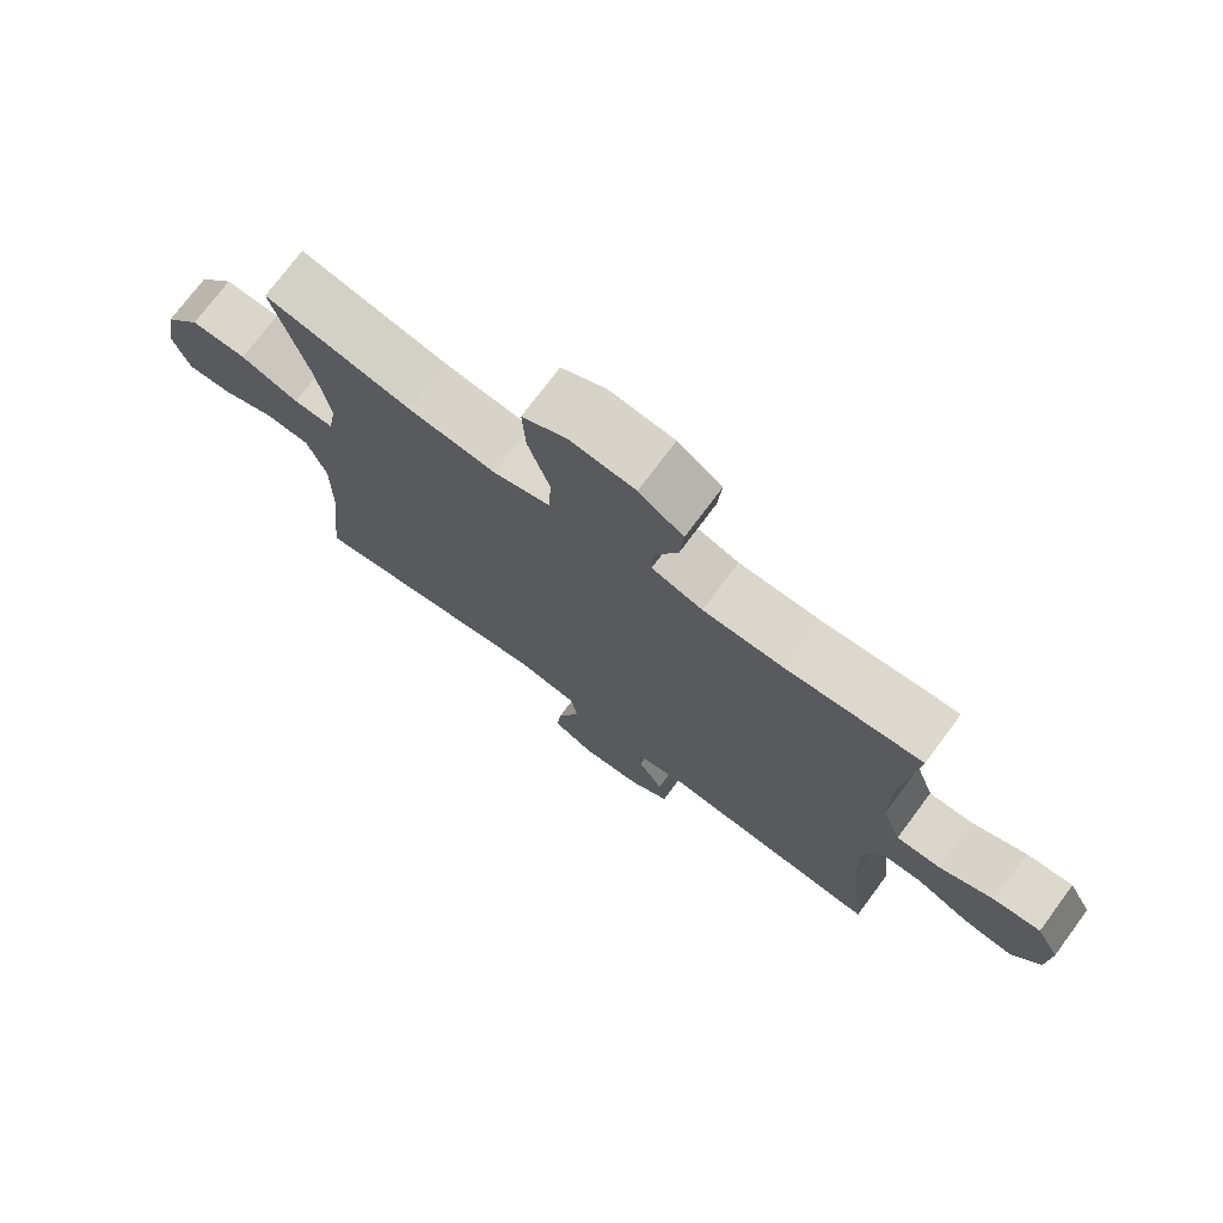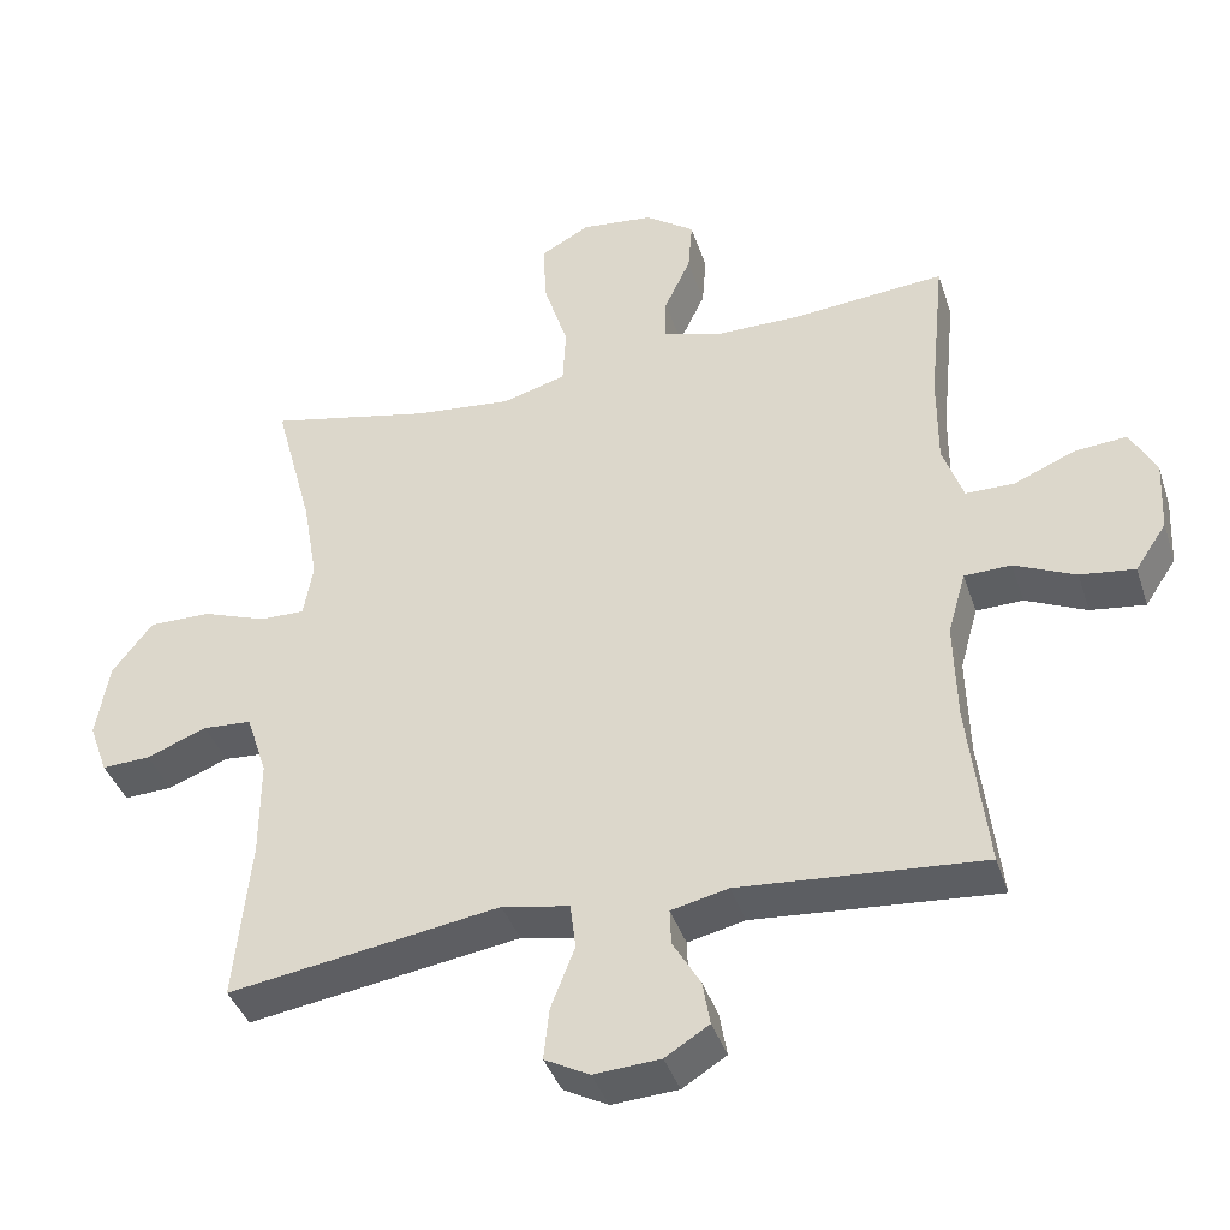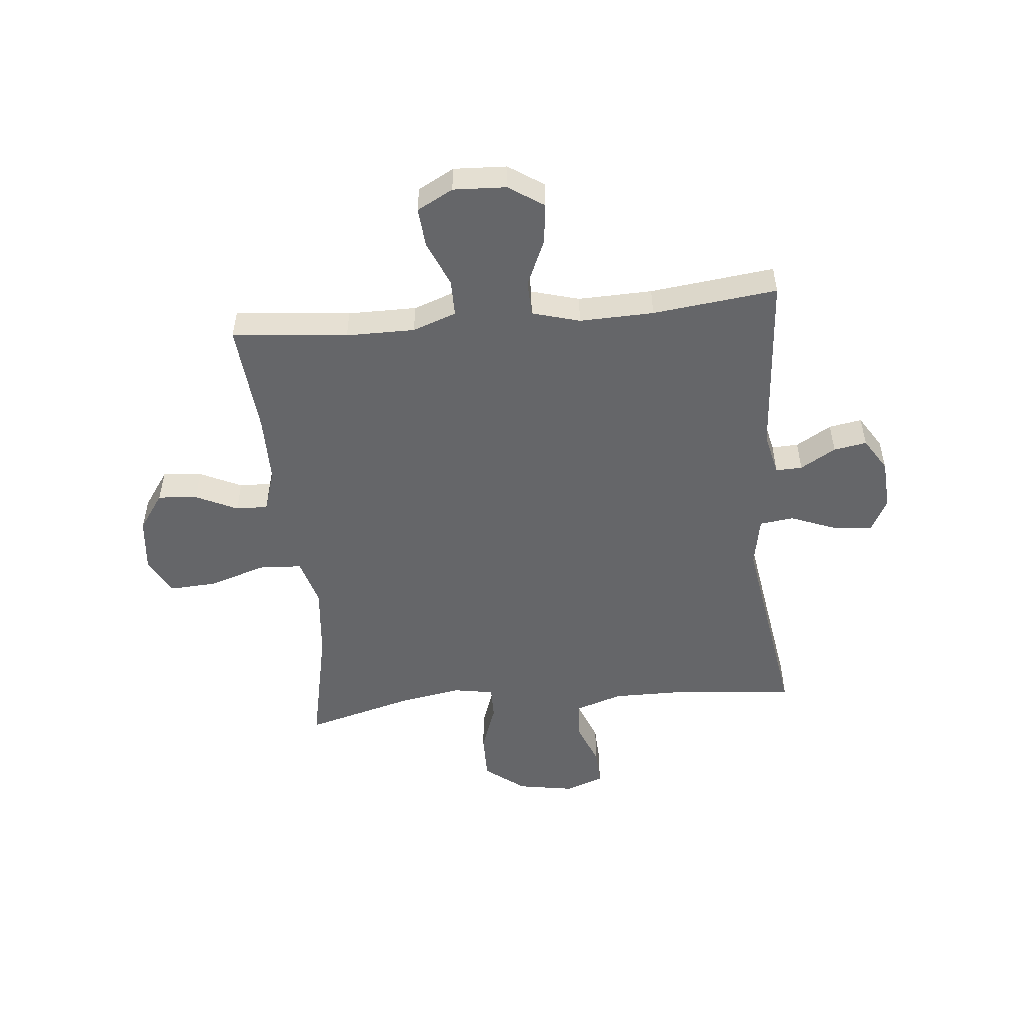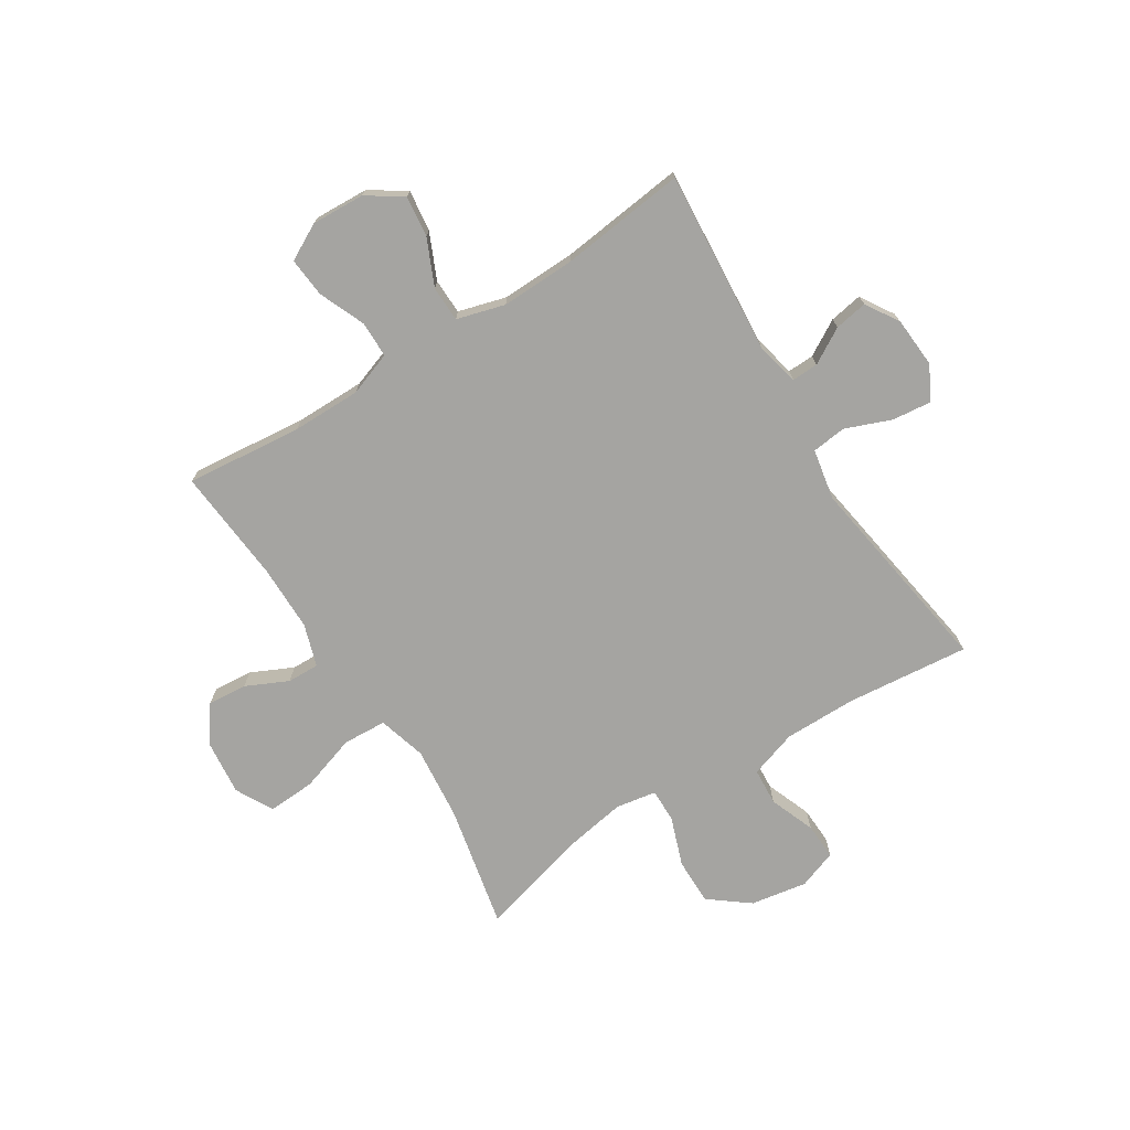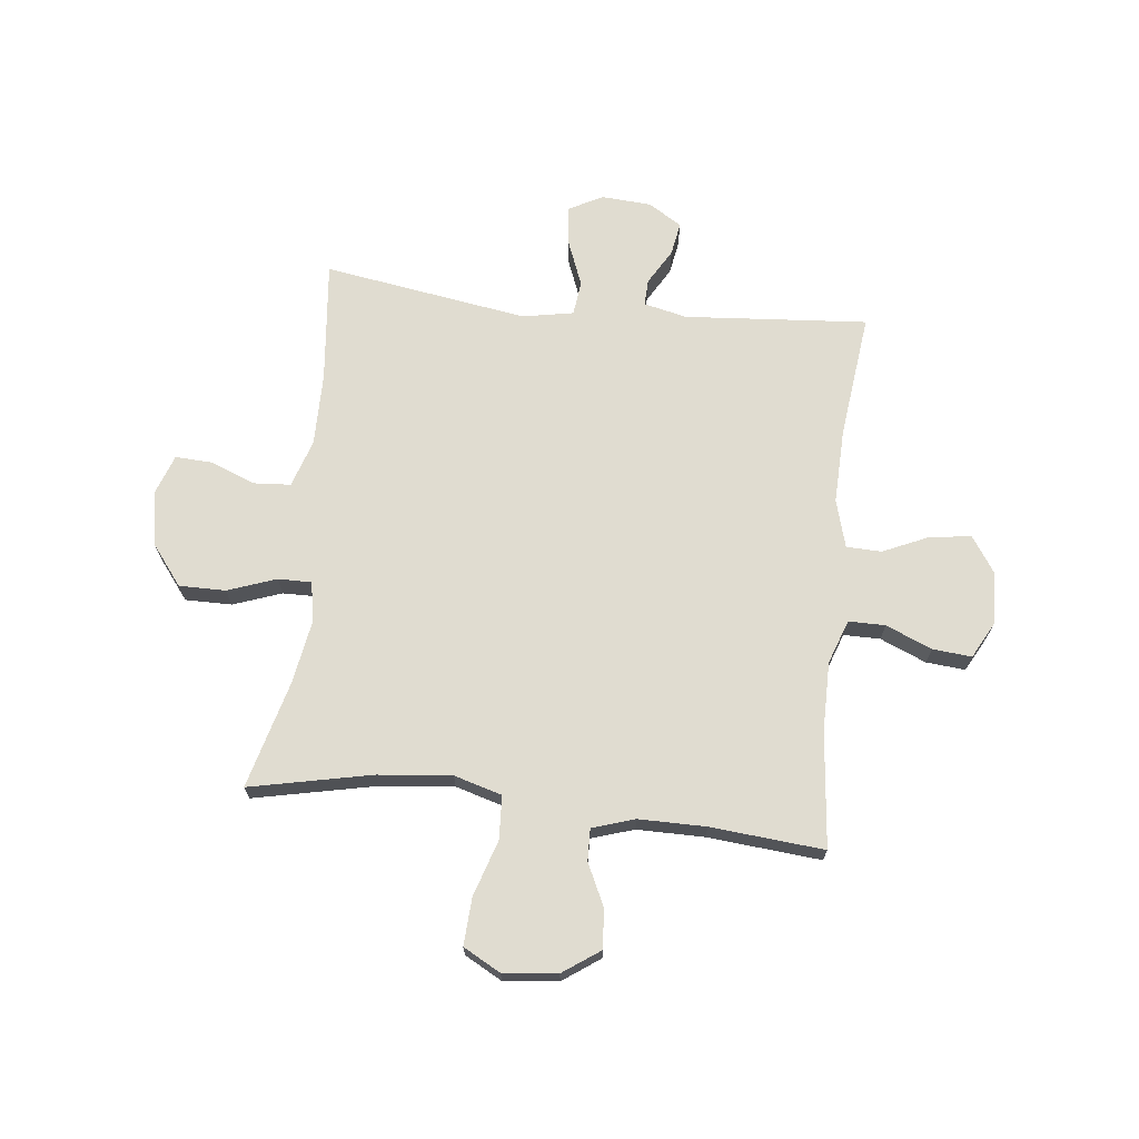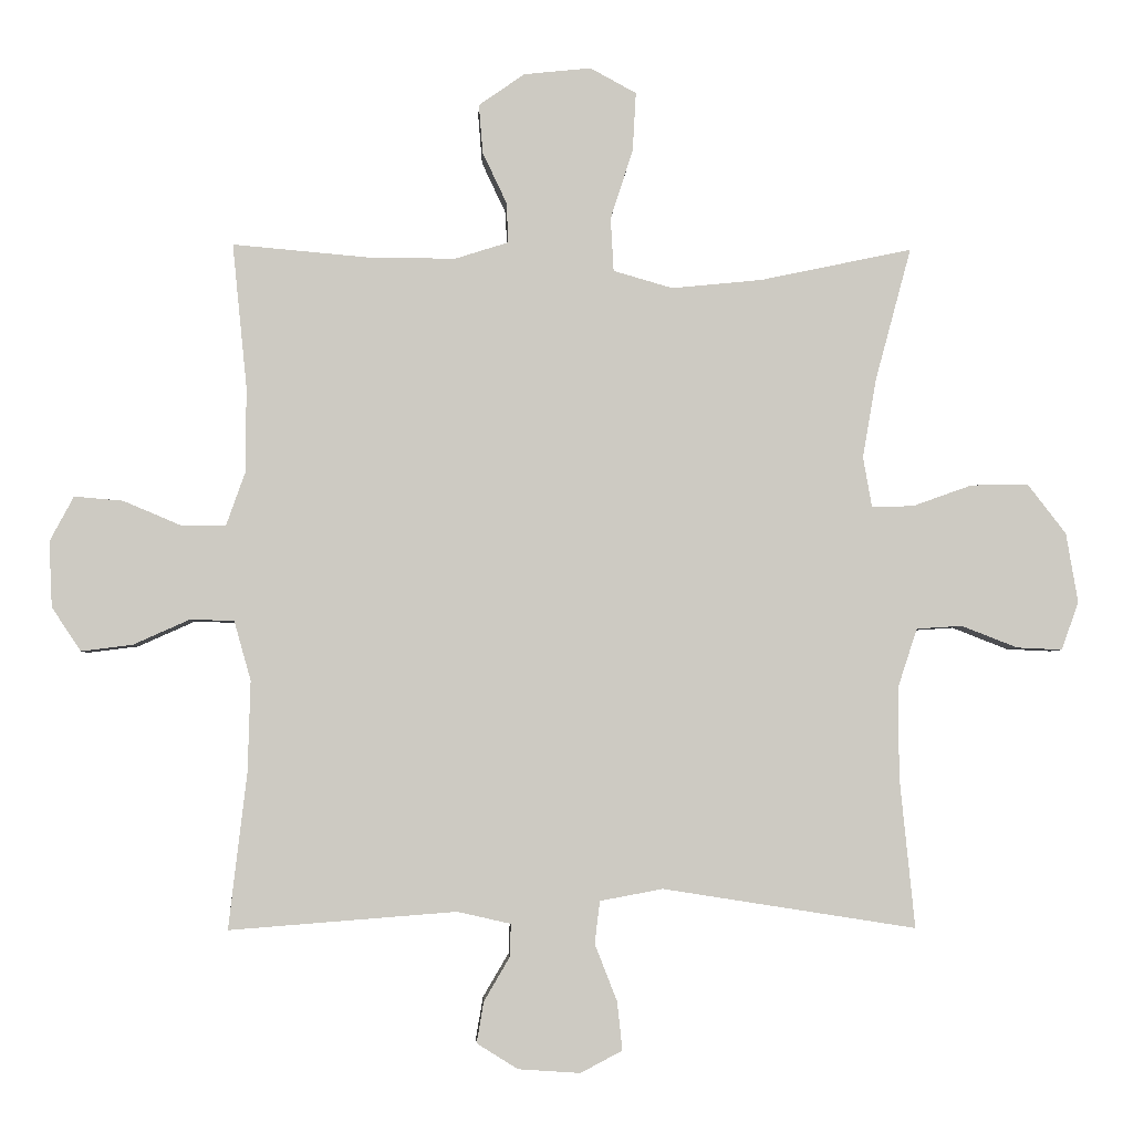
<metadata>
{"format":"obj","ext":"obj","renderer":"f3d","projection":"perspective","resolution":1024,"background":"white","views":[{"elev":73.9,"azim":36.6,"up":"+Z"},{"elev":-39.4,"azim":17.4,"up":"+Z"},{"elev":-51.8,"azim":95.5,"up":"+Y"},{"elev":-73.3,"azim":122.2,"up":"+Y"},{"elev":69.7,"azim":6.3,"up":"+Y"},{"elev":-3.5,"azim":177.5,"up":"+Z"}]}
</metadata>
<code>
o path984
v 0.2871 0.0375 0.4712
v 0.1653 0.0375 0.4712
v 0.08843 0.0375 0.4956
v 0.09008 0.0375 0.5535
v 0.1258 0.0375 0.6292
v 0.1316 0.0375 0.7005
v 0.06461 0.0375 0.7474
v -0.03383 0.0375 0.7577
v -0.1013 0.0375 0.7209
v -0.0965 0.0375 0.6353
v -0.0636 0.0375 0.533
v -0.06788 0.0375 0.4546
v -0.1544 0.0375 0.4296
v -0.2872 0.0375 0.4427
v -0.5092 0.0375 0.4895
v -0.4567 0.0375 0.2951
v -0.4367 0.0375 0.1797
v -0.4494 0.0375 0.1066
v -0.5102 0.0375 0.1073
v -0.598 0.0375 0.1387
v -0.6825 0.0375 0.1392
v -0.7378 0.0375 0.06753
v -0.7551 0.0375 -0.03446
v -0.7299 0.0375 -0.1045
v -0.6636 0.0375 -0.1015
v -0.5814 0.0375 -0.06955
v -0.5147 0.0375 -0.07397
v -0.4865 0.0375 -0.1599
v -0.4871 0.0375 -0.2918
v -0.5092 0.0375 -0.5122
v -0.1388 0.0375 -0.4542
v -0.04682 0.0375 -0.4715
v -0.03929 0.0375 -0.5336
v -0.07183 0.0375 -0.6167
v -0.07954 0.0375 -0.6876
v -0.0184 0.0375 -0.7198
v 0.07228 0.0375 -0.7137
v 0.1323 0.0375 -0.6762
v 0.1221 0.0375 -0.6164
v 0.08447 0.0375 -0.5524
v 0.08274 0.0375 -0.5043
v 0.1608 0.0375 -0.4865
v 0.4927 0.0375 -0.5122
v 0.466 0.0375 -0.2858
v 0.4621 0.0375 -0.1509
v 0.4867 0.0375 -0.06399
v 0.5507 0.0375 -0.06217
v 0.6338 0.0375 -0.09931
v 0.7084 0.0375 -0.1086
v 0.7509 0.0375 -0.04466
v 0.7555 0.0375 0.05142
v 0.7205 0.0375 0.1171
v 0.6493 0.0375 0.1109
v 0.566 0.0375 0.07575
v 0.4996 0.0375 0.07568
v 0.4714 0.0375 0.1551
v 0.4715 0.0375 0.2797
v 0.4927 0.0375 0.4895
v 0.2871 -0.0375 0.4712
v 0.1653 -0.0375 0.4712
v 0.08843 -0.0375 0.4956
v 0.09008 -0.0375 0.5535
v 0.1258 -0.0375 0.6292
v 0.1316 -0.0375 0.7005
v 0.06461 -0.0375 0.7474
v -0.03383 -0.0375 0.7577
v -0.1013 -0.0375 0.7209
v -0.0965 -0.0375 0.6353
v -0.0636 -0.0375 0.533
v -0.06788 -0.0375 0.4546
v -0.1544 -0.0375 0.4296
v -0.2872 -0.0375 0.4427
v -0.5092 -0.0375 0.4895
v -0.4567 -0.0375 0.2951
v -0.4367 -0.0375 0.1797
v -0.4494 -0.0375 0.1066
v -0.5102 -0.0375 0.1073
v -0.598 -0.0375 0.1387
v -0.6825 -0.0375 0.1392
v -0.7378 -0.0375 0.06753
v -0.7551 -0.0375 -0.03446
v -0.7299 -0.0375 -0.1045
v -0.6636 -0.0375 -0.1015
v -0.5814 -0.0375 -0.06955
v -0.5147 -0.0375 -0.07397
v -0.4865 -0.0375 -0.1599
v -0.4871 -0.0375 -0.2918
v -0.5092 -0.0375 -0.5122
v -0.1388 -0.0375 -0.4542
v -0.04682 -0.0375 -0.4715
v -0.03929 -0.0375 -0.5336
v -0.07183 -0.0375 -0.6167
v -0.07954 -0.0375 -0.6876
v -0.0184 -0.0375 -0.7198
v 0.07228 -0.0375 -0.7137
v 0.1323 -0.0375 -0.6762
v 0.1221 -0.0375 -0.6164
v 0.08447 -0.0375 -0.5524
v 0.08274 -0.0375 -0.5043
v 0.1608 -0.0375 -0.4865
v 0.4927 -0.0375 -0.5122
v 0.466 -0.0375 -0.2858
v 0.4621 -0.0375 -0.1509
v 0.4867 -0.0375 -0.06399
v 0.5507 -0.0375 -0.06217
v 0.6338 -0.0375 -0.09931
v 0.7084 -0.0375 -0.1086
v 0.7509 -0.0375 -0.04466
v 0.7555 -0.0375 0.05142
v 0.7205 -0.0375 0.1171
v 0.6493 -0.0375 0.1109
v 0.566 -0.0375 0.07575
v 0.4996 -0.0375 0.07568
v 0.4714 -0.0375 0.1551
v 0.4715 -0.0375 0.2797
v 0.4927 -0.0375 0.4895
v 0.06461 0.0375 0.7474
v -0.03383 0.0375 0.7577
v -0.1013 0.0375 0.7209
v -0.1013 0.0375 0.7209
v 0.1316 0.0375 0.7005
v -0.0965 0.0375 0.6353
v 0.1258 0.0375 0.6292
v -0.0636 0.0375 0.533
v 0.09008 0.0375 0.5535
v 0.08843 0.0375 0.4956
v 0.08843 0.0375 0.4956
v -0.06788 0.0375 0.4546
v -0.06788 0.0375 0.4546
v 0.1653 0.0375 0.4712
v 0.4927 0.0375 0.4895
v 0.4927 0.0375 0.4895
v 0.2871 0.0375 0.4712
v -0.2872 0.0375 0.4427
v -0.5092 0.0375 0.4895
v -0.5092 0.0375 0.4895
v -0.1544 0.0375 0.4296
v -0.4567 0.0375 0.2951
v 0.4715 0.0375 0.2797
v -0.4367 0.0375 0.1797
v 0.4714 0.0375 0.1551
v -0.4494 0.0375 0.1066
v -0.4494 0.0375 0.1066
v 0.4996 0.0375 0.07568
v 0.4996 0.0375 0.07568
v -0.598 0.0375 0.1387
v -0.6825 0.0375 0.1392
v -0.7378 0.0375 0.06753
v -0.5102 0.0375 0.1073
v 0.7555 0.0375 0.05142
v 0.7205 0.0375 0.1171
v 0.7205 0.0375 0.1171
v 0.6493 0.0375 0.1109
v 0.566 0.0375 0.07575
v -0.7551 0.0375 -0.03446
v 0.7509 0.0375 -0.04466
v -0.7299 0.0375 -0.1045
v -0.7299 0.0375 -0.1045
v 0.7084 0.0375 -0.1086
v 0.7084 0.0375 -0.1086
v 0.6338 0.0375 -0.09931
v 0.5507 0.0375 -0.06217
v 0.4867 0.0375 -0.06399
v 0.4867 0.0375 -0.06399
v 0.4621 0.0375 -0.1509
v -0.5814 0.0375 -0.06955
v -0.5147 0.0375 -0.07397
v -0.5147 0.0375 -0.07397
v -0.6636 0.0375 -0.1015
v -0.4865 0.0375 -0.1599
v 0.466 0.0375 -0.2858
v -0.4871 0.0375 -0.2918
v 0.4927 0.0375 -0.5122
v 0.4927 0.0375 -0.5122
v -0.1388 0.0375 -0.4542
v -0.04682 0.0375 -0.4715
v -0.04682 0.0375 -0.4715
v 0.08274 0.0375 -0.5043
v 0.08274 0.0375 -0.5043
v 0.1608 0.0375 -0.4865
v -0.03929 0.0375 -0.5336
v -0.5092 0.0375 -0.5122
v -0.5092 0.0375 -0.5122
v 0.08447 0.0375 -0.5524
v -0.07183 0.0375 -0.6167
v 0.1221 0.0375 -0.6164
v 0.1323 0.0375 -0.6762
v 0.1323 0.0375 -0.6762
v -0.07954 0.0375 -0.6876
v -0.07954 0.0375 -0.6876
v 0.07228 0.0375 -0.7137
v -0.0184 0.0375 -0.7198
v 0.06461 -0.0375 0.7474
v -0.03383 -0.0375 0.7577
v -0.1013 -0.0375 0.7209
v -0.1013 -0.0375 0.7209
v 0.1316 -0.0375 0.7005
v -0.0965 -0.0375 0.6353
v 0.1258 -0.0375 0.6292
v -0.0636 -0.0375 0.533
v 0.09008 -0.0375 0.5535
v 0.08843 -0.0375 0.4956
v 0.08843 -0.0375 0.4956
v -0.06788 -0.0375 0.4546
v -0.06788 -0.0375 0.4546
v 0.1653 -0.0375 0.4712
v 0.4927 -0.0375 0.4895
v 0.4927 -0.0375 0.4895
v 0.2871 -0.0375 0.4712
v -0.2872 -0.0375 0.4427
v -0.5092 -0.0375 0.4895
v -0.5092 -0.0375 0.4895
v -0.1544 -0.0375 0.4296
v -0.4567 -0.0375 0.2951
v 0.4715 -0.0375 0.2797
v -0.4367 -0.0375 0.1797
v 0.4714 -0.0375 0.1551
v -0.4494 -0.0375 0.1066
v -0.4494 -0.0375 0.1066
v 0.4996 -0.0375 0.07568
v 0.4996 -0.0375 0.07568
v -0.598 -0.0375 0.1387
v -0.6825 -0.0375 0.1392
v -0.7378 -0.0375 0.06753
v -0.5102 -0.0375 0.1073
v 0.7555 -0.0375 0.05142
v 0.7205 -0.0375 0.1171
v 0.7205 -0.0375 0.1171
v 0.6493 -0.0375 0.1109
v 0.566 -0.0375 0.07575
v -0.7551 -0.0375 -0.03446
v 0.7509 -0.0375 -0.04466
v -0.7299 -0.0375 -0.1045
v -0.7299 -0.0375 -0.1045
v 0.7084 -0.0375 -0.1086
v 0.7084 -0.0375 -0.1086
v 0.6338 -0.0375 -0.09931
v 0.5507 -0.0375 -0.06217
v 0.4867 -0.0375 -0.06399
v 0.4867 -0.0375 -0.06399
v 0.4621 -0.0375 -0.1509
v -0.5814 -0.0375 -0.06955
v -0.5147 -0.0375 -0.07397
v -0.5147 -0.0375 -0.07397
v -0.6636 -0.0375 -0.1015
v -0.4865 -0.0375 -0.1599
v 0.466 -0.0375 -0.2858
v -0.4871 -0.0375 -0.2918
v 0.4927 -0.0375 -0.5122
v 0.4927 -0.0375 -0.5122
v -0.1388 -0.0375 -0.4542
v -0.04682 -0.0375 -0.4715
v -0.04682 -0.0375 -0.4715
v 0.08274 -0.0375 -0.5043
v 0.08274 -0.0375 -0.5043
v 0.1608 -0.0375 -0.4865
v -0.03929 -0.0375 -0.5336
v -0.5092 -0.0375 -0.5122
v -0.5092 -0.0375 -0.5122
v 0.08447 -0.0375 -0.5524
v -0.07183 -0.0375 -0.6167
v 0.1221 -0.0375 -0.6164
v 0.1323 -0.0375 -0.6762
v 0.1323 -0.0375 -0.6762
v -0.07954 -0.0375 -0.6876
v -0.07954 -0.0375 -0.6876
v 0.07228 -0.0375 -0.7137
v -0.0184 -0.0375 -0.7198
f 241 217 204
f 193 198 199
f 218 213 216
f 202 200 204
f 252 213 218
f 261 260 257
f 251 246 248
f 215 206 217
f 251 248 258
f 263 262 267
f 200 201 198
f 214 210 211
f 232 229 237
f 199 198 201
f 241 204 213
f 256 241 252
f 256 252 254
f 247 256 249
f 237 230 238
f 224 222 223
f 216 210 214
f 206 215 209
f 260 267 262
f 254 257 260
f 239 217 241
f 238 220 239
f 198 194 195
f 265 268 261
f 235 232 237
f 241 213 252
f 254 252 257
f 216 213 210
f 201 200 202
f 245 224 231
f 252 218 251
f 218 225 243
f 241 256 247
f 206 204 217
f 243 225 242
f 242 222 224
f 197 193 199
f 260 261 267
f 230 237 229
f 222 242 225
f 209 215 207
f 242 224 245
f 226 229 232
f 194 198 193
f 238 230 220
f 202 204 206
f 268 267 261
f 245 231 233
f 227 229 226
f 246 218 243
f 220 217 239
f 251 218 246
f 7 8 66 65
f 8 120 196 66
f 6 7 65 64
f 9 10 68 67
f 5 6 64 63
f 10 11 69 68
f 4 5 63 62
f 127 4 62 203
f 11 129 205 69
f 2 3 61 60
f 132 1 59 208
f 1 2 60 59
f 14 136 212 72
f 12 13 71 70
f 13 14 72 71
f 15 16 74 73
f 57 58 116 115
f 16 17 75 74
f 56 57 115 114
f 17 143 219 75
f 145 56 114 221
f 20 21 79 78
f 21 22 80 79
f 19 20 78 77
f 51 152 228 109
f 52 53 111 110
f 53 54 112 111
f 18 19 77 76
f 54 55 113 112
f 22 23 81 80
f 50 51 109 108
f 23 158 234 81
f 160 50 108 236
f 48 49 107 106
f 47 48 106 105
f 164 47 105 240
f 45 46 104 103
f 26 168 244 84
f 25 26 84 83
f 24 25 83 82
f 27 28 86 85
f 44 45 103 102
f 28 29 87 86
f 174 44 102 250
f 31 177 253 89
f 179 42 100 255
f 32 33 91 90
f 183 31 89 259
f 29 30 88 87
f 42 43 101 100
f 40 41 99 98
f 33 34 92 91
f 39 40 98 97
f 188 39 97 264
f 34 190 266 92
f 37 38 96 95
f 36 37 95 94
f 35 36 94 93
f 165 128 141
f 117 123 122
f 142 140 137
f 126 128 124
f 176 142 137
f 185 181 184
f 175 172 170
f 139 141 130
f 175 182 172
f 187 191 186
f 124 122 125
f 138 135 134
f 156 161 153
f 123 125 122
f 165 137 128
f 180 176 165
f 180 178 176
f 171 173 180
f 161 162 154
f 148 147 146
f 140 138 134
f 130 133 139
f 184 186 191
f 178 184 181
f 163 165 141
f 162 163 144
f 122 119 118
f 189 185 192
f 159 161 156
f 165 176 137
f 178 181 176
f 140 134 137
f 125 126 124
f 169 155 148
f 176 175 142
f 142 167 149
f 165 171 180
f 130 141 128
f 167 166 149
f 166 148 146
f 121 123 117
f 184 191 185
f 154 153 161
f 146 149 166
f 133 131 139
f 166 169 148
f 150 156 153
f 118 117 122
f 162 144 154
f 126 130 128
f 192 185 191
f 169 157 155
f 151 150 153
f 170 167 142
f 144 163 141
f 175 170 142

</code>
